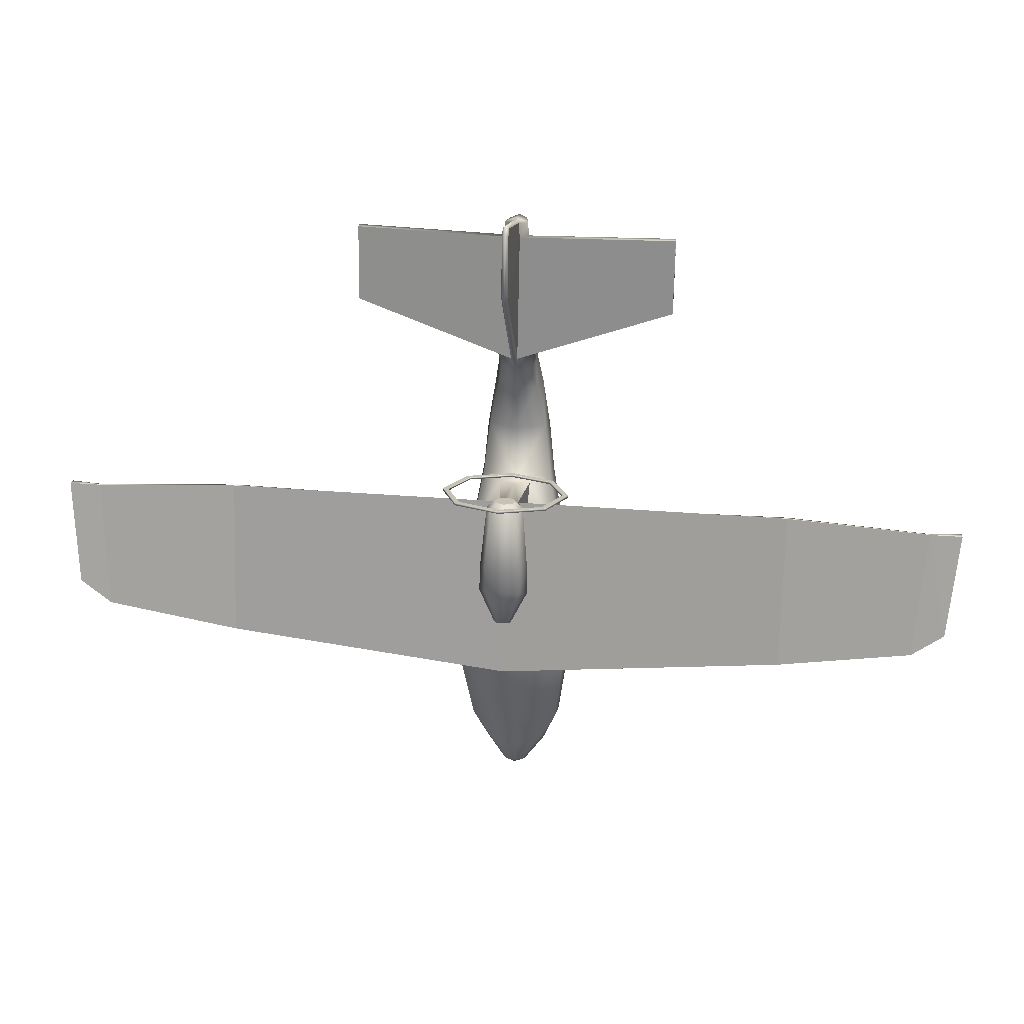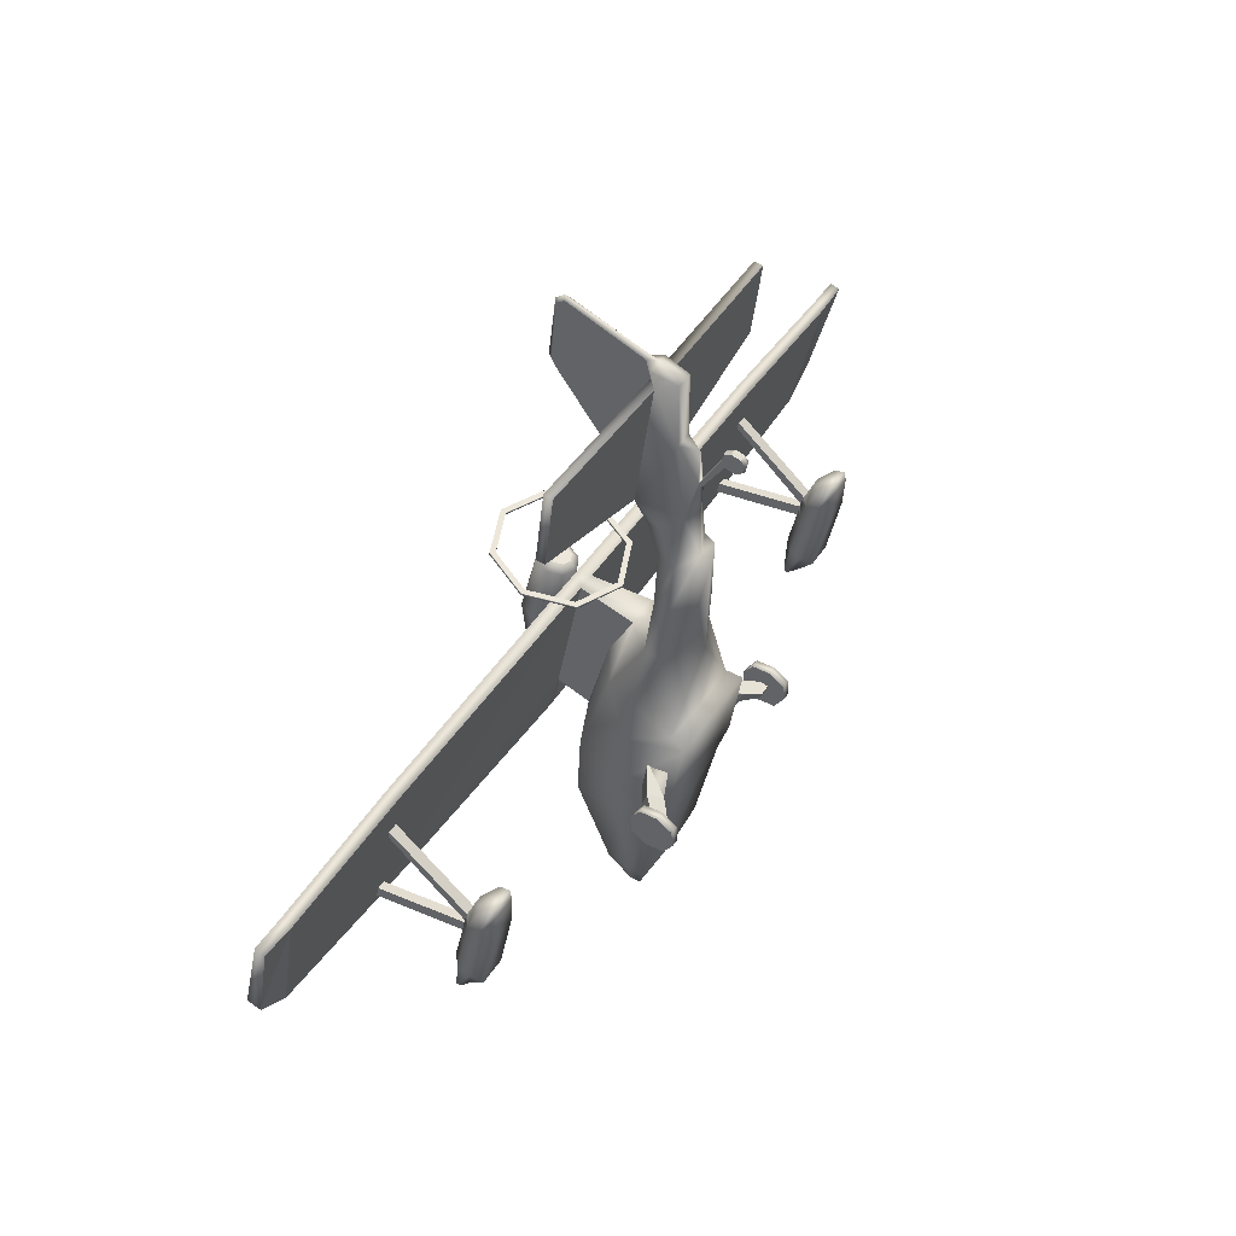
<metadata>
{"format":"obj","ext":"obj","renderer":"f3d","projection":"perspective","resolution":1024,"background":"white","views":[{"elev":30.6,"azim":-173.2,"up":"+Z"},{"elev":47.4,"azim":-58.3,"up":"+Z"}]}
</metadata>
<code>
o SREY_Circle.014
v -0.1396 1.91 -0.2279
v -0.08894 1.539 1.583
v -4.278 1.982 0.317
v -4.278 1.808 0.2596
v -4.374 1.542 1.535
v -4.374 1.644 1.585
v -4.604 1.79 0.5048
v -4.604 1.925 0.5392
v -4.7 1.547 1.56
v -4.7 1.644 1.585
v -2.91 1.852 0.04608
v -2.91 2.006 0.1002
v -2.91 1.524 1.618
v -2.91 1.635 1.67
v -2.86 0.8956 0.4667
v -2.86 0.8674 0.5689
v -2.86 1.654 1.123
v -2.961 0.8956 0.4667
v -2.961 0.8674 0.5689
v -2.777 0.5442 0.5168
v -3.044 0.5442 0.5168
v -3.044 0.601 0.2188
v -2.777 0.601 0.2188
v -2.74 0.8365 0.3012
v -2.74 0.7271 0.2629
v -3.08 0.7271 0.2629
v -3.08 0.8365 0.3012
v -2.74 0.7797 0.5992
v -2.74 0.6703 0.561
v -3.08 0.6703 0.561
v -3.08 0.7797 0.5992
v -2.937 1.037 -0.4319
v -2.884 1.037 -0.4319
v -2.937 0.8932 -0.4738
v -2.884 0.8932 -0.4738
v -2.822 0.9726 -0.5034
v -2.999 1.009 -0.4881
v -2.822 1.009 -0.4881
v -2.999 0.9726 -0.5034
v -3.08 0.8061 -0.1355
v -3.08 0.9156 -0.09724
v -2.86 1.008 -0.0648
v -2.961 1.008 -0.0648
v -2.74 0.8061 -0.1355
v -2.74 0.9156 -0.09724
v -3.044 0.68 -0.1796
v -2.777 0.68 -0.1796
v -2.869 0.7804 0.7814
v -2.952 0.7804 0.7814
v -2.799 0.5148 0.8532
v -3.022 0.5148 0.8532
v -2.769 0.552 0.9063
v -3.052 0.6515 0.8862
v -2.769 0.6515 0.8862
v -3.052 0.552 0.9063
v -0.1242 0.95 -2.152
v -0.08782 1.001 -2.146
v -0.08782 0.8987 -2.157
v -0.5957 1.793 1.883
v -0.4218 2.203 1.97
v -0.4218 1.383 1.796
v -0.5957 1.798 1.859
v -0.4218 2.208 1.946
v -0.4218 1.388 1.772
v -0.6512 1.793 1.883
v -0.461 2.242 1.978
v -0.461 1.344 1.788
v -0.6512 1.798 1.859
v -0.461 2.247 1.954
v -0.461 1.349 1.763
v -0.6163 0.8275 -0.55
v -0.5861 1.286 -0.4996
v -0.6026 0.4677 -0.5895
v -0.5905 0.8884 -0.1867
v -0.5769 0.3517 -0.2457
v -0.477 0.6336 -1.536
v -0.3138 0.7695 -1.915
v -0.4616 1.028 -1.493
v -0.2331 1.015 -1.888
v -0.323 0.8709 -1.903
v -0.4898 0.8038 -1.518
v -0.4846 0.7696 0.8941
v -0.4748 0.3637 0.6525
v -0.1192 1.454 0.1407
v -0.1769 0.9443 3.061
v -0.03225 1.022 3.035
v -0.142 0.4838 3.054
v -0.1267 0.7942 4.324
v -0.03997 0.8815 4.335
v -0.08416 0.5847 3.781
v -1.616 0.9701 3.608
v -1.616 0.8829 3.596
v -1.616 0.8794 4.373
v -1.616 0.7922 4.361
v -0.5146 0.2017 0.6037
v -0.5424 0.8208 0.4286
v -0.3609 0.7194 1.505
v -0.3836 0.5399 1.492
v -0.2527 0.4977 2.538
v -0.1991 0.3698 2.528
v -0.1991 0.693 2.561
v -0.119 0.8438 4.486
v -0.03225 0.9289 4.508
v -0.08416 0.5919 4.429
v -0.03225 1.783 4.023
v -0.03225 1.69 4.779
v -0.03225 1.832 4.105
v -0.03225 1.773 4.722
v -0.1976 0.6618 2.865
v -0.1534 0.8233 2.827
v -0.11 1.814 1.784
v -0.07748 1.894 1.801
v -0.07748 1.734 1.767
v -0.08598 2.073 0.4574
v -0.05874 2.106 0.466
v -0.05874 2.04 0.4489
v -0.2541 1.991 0.7918
v -0.1794 2.085 0.8211
v -0.1794 1.897 0.7626
v -0.246 1.96 1.095
v -0.1817 1.802 1.061
v -0.1817 2.119 1.129
v -0.1877 1.837 1.723
v -0.1324 1.701 1.694
v -0.1324 1.974 1.752
v -0.5516 0.6066 -0.02873
v -0.5455 0.3808 -0.05353
v -0.5177 0.3595 0.268
v -0.5229 0.5765 0.2454
v -0.8187 0.4521 0.02357
v -0.729 0.3355 -0.01453
v -0.7139 0.2881 0.1298
v -0.8031 0.415 0.169
v -0.8512 0.172 0.06076
v -0.8638 0.1902 -0.01257
v -0.9603 0.1694 0.06704
v -0.9603 0.1876 -0.00629
v -0.9603 0.2628 0.01291
v -0.9603 0.2446 0.08623
v -1.048 0.2161 0.03997
v -0.9603 0.01124 0.1586
v -0.9603 0.09117 -0.1629
v -0.9603 0.341 0.2428
v -0.9603 0.4209 -0.0787
v -1.048 0.01124 0.1586
v -1.048 0.09117 -0.1629
v -1.048 0.341 0.2428
v -1.048 0.4209 -0.0787
v -0.9603 0.1628 0.2543
v -0.9603 0.2694 -0.1744
v -1.048 0.1628 0.2543
v -1.048 0.2694 -0.1744
v -0.9603 -0.003787 -0.01615
v -0.9603 0.4359 0.0961
v -1.048 -0.003787 -0.01615
v -1.048 0.4359 0.0961
v -0.5604 1.268 0.1199
v -0.463 1.025 0.9781
v -0.03603 0.4073 3.346
v -0.03603 0.4144 3.411
v -0.03603 0.2155 3.759
v -0.03603 0.1797 3.705
v -0.03603 0.03967 3.855
v -0.03603 0.003871 3.801
v -0.03603 0.1929 3.839
v -0.03603 0.1237 3.875
v -0.03603 0.08774 3.679
v -0.03603 0.02187 3.72
v -0.1225 0.3423 1.992
v -0.2953 0.6678 2.083
v -0.3334 0.5188 2.015
v -0.07404 1.813 0.1822
v -0.1357 1.226 1
v -0.1619 0.9568 1.53
v -2.952 0.9107 0.4146
v -2.869 0.9107 0.4146
v -2.952 0.9323 0.2936
v -2.869 0.9323 0.2936
v -2.952 1.835 0.2579
v -2.869 1.835 0.2579
v -2.952 1.86 0.1378
v -2.869 1.86 0.1378
v -2.961 1.638 1.198
v -2.961 1.654 1.123
v -2.86 1.638 1.198
v 0.1396 1.91 -0.2279
v 0.08894 1.539 1.583
v 4.278 1.982 0.317
v 4.278 1.808 0.2596
v 4.374 1.542 1.535
v 4.374 1.644 1.585
v 4.604 1.79 0.5048
v 4.604 1.925 0.5392
v 4.7 1.547 1.56
v 4.7 1.644 1.585
v 2.91 1.852 0.04608
v 2.91 2.006 0.1002
v 2.91 1.524 1.618
v 2.91 1.635 1.67
v 2.86 0.8956 0.4667
v 2.86 0.8674 0.5689
v 2.86 1.654 1.123
v 2.961 0.8956 0.4667
v 2.961 0.8674 0.5689
v 2.777 0.5442 0.5168
v 3.044 0.5442 0.5168
v 3.044 0.601 0.2188
v 2.777 0.601 0.2188
v 2.74 0.8365 0.3012
v 2.74 0.7271 0.2629
v 3.08 0.7271 0.2629
v 3.08 0.8365 0.3012
v 2.74 0.7797 0.5992
v 2.74 0.6703 0.561
v 3.08 0.6703 0.561
v 3.08 0.7797 0.5992
v 2.937 1.037 -0.4319
v 2.884 1.037 -0.4319
v 2.937 0.8932 -0.4738
v 2.884 0.8932 -0.4738
v 2.822 0.9726 -0.5034
v 2.999 1.009 -0.4881
v 2.822 1.009 -0.4881
v 2.999 0.9726 -0.5034
v 3.08 0.8061 -0.1355
v 3.08 0.9156 -0.09724
v 2.86 1.008 -0.0648
v 2.961 1.008 -0.0648
v 2.74 0.8061 -0.1355
v 2.74 0.9156 -0.09724
v 3.044 0.68 -0.1796
v 2.777 0.68 -0.1796
v 2.869 0.7804 0.7814
v 2.952 0.7804 0.7814
v 2.799 0.5148 0.8532
v 3.022 0.5148 0.8532
v 2.769 0.552 0.9063
v 3.052 0.6515 0.8862
v 2.769 0.6515 0.8862
v 3.052 0.552 0.9063
v 0 2.039 -0.2021
v 0 1.635 1.67
v 0.1242 0.95 -2.152
v 0.08782 1.001 -2.146
v 0.08782 0.8987 -2.157
v 0 1.022 -2.144
v 0 0.8775 -2.16
v 0 0.9568 -2.214
v 0.5957 1.793 1.883
v 0.4218 2.203 1.97
v 0.4218 1.383 1.796
v 0 2.373 2.006
v 0 1.213 1.76
v 0.5957 1.798 1.859
v 0.4218 2.208 1.946
v 0.4218 1.388 1.772
v 0 2.378 1.982
v 0 1.218 1.735
v 0.6512 1.793 1.883
v 0.461 2.242 1.978
v 0.461 1.344 1.788
v 0 2.427 2.018
v 0 1.158 1.748
v 0.6512 1.798 1.859
v 0.461 2.247 1.954
v 0.461 1.349 1.763
v 0 2.433 1.994
v 0 1.164 1.724
v 0.6163 0.8275 -0.55
v 0.5861 1.286 -0.4996
v 0.6026 0.4677 -0.5895
v 0 1.476 -0.4787
v 0 0.3951 -0.5975
v 0.5905 0.8884 -0.1867
v 0.5769 0.3517 -0.2457
v 0 1.394 0.1788
v 0 0.34 -0.247
v 0.477 0.6336 -1.536
v 0.3138 0.7695 -1.915
v 0 0.7605 -1.916
v 0 0.6046 -1.54
v 0.4616 1.028 -1.493
v 0.2331 1.015 -1.888
v 0.323 0.8709 -1.903
v 0.4898 0.8038 -1.518
v 0 1.12 -1.483
v 0 1.075 -1.881
v 0.4846 0.7696 0.8941
v 0.4748 0.3637 0.6525
v 0.1192 1.454 0.1407
v 0 0.3479 0.6493
v 0.1769 0.9443 3.061
v 0.03225 1.022 3.035
v 0.142 0.4838 3.054
v 0 1.036 3.006
v 0 0.4084 3.02
v 0.1267 0.7942 4.324
v 0.03997 0.8815 4.335
v 0.08416 0.5847 3.781
v 0 1.873 4.116
v 0 0.4248 3.738
v 1.616 0.9701 3.608
v 1.616 0.8829 3.596
v 1.616 0.8794 4.373
v 1.616 0.7922 4.361
v 0.5146 0.2017 0.6037
v 0 0.2096 0.6045
v 0.5424 0.8208 0.4286
v 0 0.3148 1.456
v 0.3609 0.7194 1.505
v 0.3836 0.5399 1.492
v 0 0.8518 1.509
v 0 0.2878 2.518
v 0.2527 0.4977 2.538
v 0.1991 0.3698 2.528
v 0.1991 0.693 2.561
v 0 0.7915 2.582
v 0.119 0.8438 4.486
v 0.03225 0.9289 4.508
v 0.08416 0.5919 4.429
v 0 0.9451 4.56
v 0 0.5605 4.455
v 0 0.8185 4.528
v 0 1.825 4.034
v 0.03225 1.783 4.023
v 0 1.711 4.811
v 0.03225 1.69 4.779
v 0.03225 1.832 4.105
v 0 1.798 4.74
v 0.03225 1.773 4.722
v 0.1976 0.6618 2.865
v 0.1534 0.8233 2.827
v 0 0.8775 2.82
v 0.11 1.814 1.784
v 0.07748 1.894 1.801
v 0.07748 1.734 1.767
v 0 1.928 1.808
v 0 1.7 1.76
v 0.08598 2.073 0.4574
v 0.05874 2.106 0.466
v 0.05874 2.04 0.4489
v 0 2.119 0.4695
v 0 2.026 0.4453
v 0.2541 1.991 0.7918
v 0.1794 2.085 0.8211
v 0 1.858 0.7504
v 0.1794 1.897 0.7626
v 0 2.124 0.8332
v 0.246 1.96 1.095
v 0 1.736 1.048
v 0.1817 1.802 1.061
v 0.1817 2.119 1.129
v 0 2.185 1.143
v 0.1877 1.837 1.723
v 0 1.644 1.682
v 0.1324 1.701 1.694
v 0.1324 1.974 1.752
v 0 2.03 1.764
v 0 2.073 0.4574
v 0 1.814 1.784
v 0.5516 0.6066 -0.02873
v 0.5455 0.3808 -0.05353
v 0.5177 0.3595 0.268
v 0.5229 0.5765 0.2454
v 0.8187 0.4521 0.02357
v 0.729 0.3355 -0.01453
v 0.7139 0.2881 0.1298
v 0.8031 0.415 0.169
v 0.8512 0.172 0.06076
v 0.8638 0.1902 -0.01257
v 0.9603 0.1694 0.06704
v 0.9603 0.1876 -0.00629
v 0.9603 0.2628 0.01291
v 0.9603 0.2446 0.08623
v 1.048 0.2161 0.03997
v 0.9603 0.01124 0.1586
v 0.9603 0.09117 -0.1629
v 0.9603 0.341 0.2428
v 0.9603 0.4209 -0.0787
v 1.048 0.01124 0.1586
v 1.048 0.09117 -0.1629
v 1.048 0.341 0.2428
v 1.048 0.4209 -0.0787
v 0.9603 0.1628 0.2543
v 0.9603 0.2694 -0.1744
v 1.048 0.1628 0.2543
v 1.048 0.2694 -0.1744
v 0.9603 -0.003787 -0.01615
v 0.9603 0.4359 0.0961
v 1.048 -0.003787 -0.01615
v 1.048 0.4359 0.0961
v 0.5604 1.268 0.1199
v 0.463 1.025 0.9781
v 0.03603 0.4073 3.346
v 0 0.39 2.552
v 0 0.4071 3.345
v 0.03603 0.4144 3.411
v 0 0.4139 3.406
v 0.03603 0.2155 3.759
v 0.03603 0.1797 3.705
v 0 0.1913 3.695
v 0 0.2252 3.746
v 0.03603 0.03967 3.855
v 0.03603 0.003871 3.801
v 0 -0.01106 3.813
v 0 0.02292 3.864
v 0.03603 0.1929 3.839
v 0.03603 0.1237 3.875
v 0 0.1308 3.886
v 0 0.1997 3.849
v 0.03603 0.08774 3.679
v 0.03603 0.02187 3.72
v 0 0.07686 3.663
v 0 0.01109 3.705
v 0.1225 0.3423 1.992
v 0.2953 0.6678 2.083
v 0 0.7832 2.096
v 0.3334 0.5188 2.015
v 0 1.901 -0.2125
v 0 1.541 1.583
v 0.07404 1.813 0.1822
v 0 1.82 0.2288
v 0 1.474 0.1882
v 0.1357 1.226 1
v 0 0.9811 1.523
v 0.1619 0.9568 1.53
v 0 0.5847 3.781
v 2.952 0.9107 0.4146
v 2.869 0.9107 0.4146
v 2.952 0.9323 0.2936
v 2.869 0.9323 0.2936
v 2.952 1.835 0.2579
v 2.869 1.835 0.2579
v 2.952 1.86 0.1378
v 2.869 1.86 0.1378
v 2.961 1.638 1.198
v 2.961 1.654 1.123
v 2.86 1.638 1.198
f 6 8 10
f 5 7 4
f 2 13 11
f 5 11 13
f 4 11 5
f 6 3 8
f 5 9 7
f 105 108 107
f 86 89 105
f 343 116 359
f 359 115 342
f 172 1 419 422
f 146 155 140 152
f 138 135 137
f 139 138 154
f 138 137 150
f 136 139 149
f 134 139 136
f 137 136 153
f 173 172 84
f 132 127 128
f 105 106 108
f 113 338 360
f 112 111 360
f 111 113 360
f 337 112 360
f 129 133 132
f 160 162 161
f 168 163 166
f 162 165 161
f 173 174 2
f 148 152 140 156
f 15 18 184 17
f 142 150 137 153
f 175 18 15 176
f 17 185 16 15
f 131 135 138 130
f 402 398 160 161
f 263 253 61 67
f 179 181 177 175
f 144 154 138 150
f 145 151 140 155
f 267 257 63 69
f 59 60 66 65
f 64 258 268 70
f 62 64 70 68
f 184 18 19 183
f 60 252 262 66
f 3 6 14 12
f 173 2 172
f 147 156 140 151
f 132 131 127
f 130 138 139 133
f 114 115 359 116
f 135 134 136 137
f 401 162 159 396
f 131 132 134 135
f 410 402 161 165
f 69 63 62 68
f 132 133 139 134
f 141 153 136 149
f 67 61 59 65
f 409 410 165 166
f 126 127 131 130
f 88 94 92 85
f 143 149 139 154
f 179 175 176 180
f 89 86 91 93
f 12 14 242 241
f 126 130 133 129
f 160 159 162
f 166 165 167 168
f 168 164 163
f 162 167 165
f 163 406 409 166
f 103 106 105 89
f 2 11 172
f 182 178 177 181
f 180 176 178 182
f 19 16 185 183
f 179 180 182 181
f 185 17 184 183
f 126 129 128 127
f 1 172 11
f 191 195 193
f 190 189 192
f 187 196 198
f 190 198 196
f 189 190 196
f 191 193 188
f 190 192 194
f 325 328 330
f 293 325 298
f 343 359 341
f 359 342 340
f 421 422 419 186
f 381 387 375 390
f 373 372 370
f 374 389 373
f 373 385 372
f 371 384 374
f 369 371 374
f 372 388 371
f 424 290 421
f 367 363 362
f 325 330 327
f 336 360 338
f 335 360 334
f 334 360 336
f 337 360 335
f 364 367 368
f 397 399 400
f 412 408 403
f 400 399 407
f 424 187 426
f 383 391 375 387
f 200 202 437 203
f 377 388 372 385
f 428 429 200 203
f 202 200 201 438
f 366 365 373 370
f 402 399 397 398
f 263 261 251 253
f 432 428 430 434
f 379 385 373 389
f 380 390 375 386
f 267 265 255 257
f 249 259 260 250
f 256 266 268 258
f 254 264 266 256
f 437 436 204 203
f 250 260 262 252
f 188 197 199 191
f 424 421 187
f 382 386 375 391
f 367 362 366
f 365 368 374 373
f 339 341 359 340
f 370 372 371 369
f 401 396 394 400
f 366 370 369 367
f 410 407 399 402
f 265 264 254 255
f 367 369 374 368
f 376 384 371 388
f 261 259 249 251
f 409 408 407 410
f 361 365 366 362
f 297 292 303 305
f 378 389 374 384
f 432 433 429 428
f 298 304 302 293
f 197 241 242 199
f 361 364 368 365
f 397 400 394
f 408 412 411 407
f 412 403 404
f 400 407 411
f 403 408 409 406
f 319 298 325 327
f 187 421 196
f 435 434 430 431
f 433 435 431 429
f 204 436 438 201
f 432 434 435 433
f 438 436 437 202
f 361 362 363 364
f 186 196 421
f 56 80 79 57
f 1 12 241
f 28 48 54
f 50 29 52
f 32 38 37
f 31 18 27
f 1 11 12
f 51 30 21
f 49 31 53
f 28 15 16
f 42 24 45
f 27 43 41
f 36 35 34 39
f 248 57 246
f 248 247 58
f 109 87 85
f 333 86 295
f 88 93 94
f 85 91 86
f 83 98 82
f 46 34 35 47
f 108 329 300 107
f 53 54 48 49
f 323 103 102
f 78 81 71 72
f 159 87 296 396
f 30 55 53 31
f 405 406 163 164
f 129 132 128
f 417 170 101 317
f 395 296 87 99
f 301 160 398
f 99 87 109
f 395 100 313
f 97 98 171 170
f 169 313 100
f 110 109 85
f 88 89 93
f 85 92 91
f 74 75 95 96
f 323 321 103
f 82 158 96
f 83 96 95
f 74 72 71
f 90 85 87
f 74 96 157
f 104 102 88
f 87 160 90
f 312 174 97
f 276 84 423
f 242 2 420
f 1 241 419
f 301 427 90
f 18 175 177 27
f 28 16 48
f 273 73 76 281
f 50 20 29
f 4 3 12 11
f 122 120 123 125
f 272 72 157 276
f 40 46 22 26
f 77 76 81 80
f 124 121 350 355
f 42 33 32 43
f 44 36 38 45
f 124 123 120 121
f 44 47 35 36
f 45 38 33 42
f 317 101 110 333
f 32 33 38
f 31 19 18
f 173 84 157 158
f 36 39 37 38
f 268 263 67 70
f 25 29 20 23
f 51 55 30
f 49 19 31
f 28 24 15
f 27 26 30 31
f 118 115 114 117
f 147 151 149 143
f 150 152 148 144
f 101 99 109 110
f 321 326 106 103
f 40 39 34 46
f 177 43 27
f 23 47 44 25
f 273 277 75 73
f 41 40 26 27
f 148 156 154 144
f 50 51 21 20
f 104 90 427 322
f 171 169 100 99
f 172 422 423 84
f 295 86 105 324
f 307 291 83 95
f 63 257 252 60
f 64 62 59 61
f 62 63 60 59
f 70 67 65 68
f 258 64 61 253
f 68 65 66 69
f 32 37 41 43
f 301 90 160
f 6 10 9 5
f 26 22 21 30
f 121 119 346 350
f 286 78 72 272
f 75 74 71 73
f 395 99 100
f 96 158 157
f 24 28 29 25
f 169 309 313
f 164 168 414 405
f 9 10 8 7
f 122 353 348 118
f 337 358 125 112
f 170 171 99 101
f 167 162 401 413
f 323 102 104 322
f 14 13 2 242
f 77 280 281 76
f 82 98 97 158
f 83 82 96
f 116 343 346 119
f 7 8 3 4
f 74 157 72
f 42 178 24
f 90 88 85
f 353 122 125 358
f 79 78 286 287
f 113 124 355 338
f 326 329 108 106
f 55 52 54 53
f 312 97 170 417
f 98 309 169 171
f 37 39 40 41
f 56 57 248 58
f 85 86 333 110
f 146 152 150 142
f 155 146 142 153
f 20 21 22 23
f 151 145 141 149
f 145 155 153 141
f 22 46 47 23
f 114 116 119 117
f 89 88 102 103
f 73 71 81 76
f 57 79 287 246
f 69 66 262 267
f 54 52 29 28
f 2 174 425 420
f 104 88 90
f 55 51 50 52
f 112 125 123 111
f 280 77 58 247
f 87 159 160
f 309 98 83 291
f 77 80 56 58
f 111 123 124 113
f 6 5 13 14
f 277 307 95 75
f 19 49 48 16
f 117 119 121 120
f 174 173 158 97
f 120 122 118 117
f 348 342 115 118
f 312 425 174
f 276 157 84
f 25 44 45 24
f 324 105 107 300
f 24 178 176 15
f 43 177 178 42
f 168 167 413 414
f 156 147 143 154
f 80 81 78 79
f 94 93 91 92
f 243 244 283 284
f 186 241 197
f 213 239 233
f 235 237 214
f 217 222 223
f 216 212 203
f 186 197 196
f 236 206 215
f 234 238 216
f 213 201 200
f 227 230 209
f 212 226 228
f 221 224 219 220
f 248 246 244
f 248 245 247
f 331 292 294
f 333 295 293
f 297 305 304
f 292 293 302
f 289 288 311
f 231 232 220 219
f 330 328 300 329
f 238 234 233 239
f 323 318 319
f 282 270 269 285
f 394 396 296 294
f 215 216 238 240
f 405 404 403 406
f 364 363 367
f 417 317 316 416
f 395 314 294 296
f 301 398 397
f 314 331 294
f 395 313 315
f 310 416 418 311
f 415 315 313
f 332 292 331
f 297 304 298
f 292 302 303
f 274 308 306 275
f 323 319 321
f 288 308 393
f 289 306 308
f 274 269 270
f 299 294 292
f 274 392 308
f 320 297 318
f 294 299 397
f 312 310 426
f 276 423 290
f 242 420 187
f 186 419 241
f 301 299 427
f 203 212 430 428
f 213 233 201
f 273 281 278 271
f 235 214 205
f 189 196 197 188
f 352 357 354 349
f 272 276 392 270
f 225 211 207 231
f 279 284 285 278
f 356 355 350 351
f 227 228 217 218
f 229 230 223 221
f 356 351 349 354
f 229 221 220 232
f 230 227 218 223
f 317 333 332 316
f 217 223 218
f 216 203 204
f 424 393 392 290
f 221 223 222 224
f 268 266 261 263
f 210 208 205 214
f 236 215 240
f 234 216 204
f 213 200 209
f 212 216 215 211
f 345 344 339 340
f 382 378 384 386
f 385 379 383 387
f 316 332 331 314
f 321 319 327 326
f 225 231 219 224
f 430 212 228
f 208 210 229 232
f 273 271 275 277
f 226 212 211 225
f 383 379 389 391
f 235 205 206 236
f 320 322 427 299
f 418 314 315 415
f 421 290 423 422
f 295 324 325 293
f 307 306 289 291
f 255 250 252 257
f 256 251 249 254
f 254 249 250 255
f 266 264 259 261
f 258 253 251 256
f 264 265 260 259
f 217 228 226 222
f 301 397 299
f 191 190 194 195
f 211 215 206 207
f 351 350 346 347
f 286 272 270 282
f 275 271 269 274
f 395 315 314
f 308 392 393
f 209 210 214 213
f 415 313 309
f 404 405 414 412
f 194 192 193 195
f 352 345 348 353
f 337 335 357 358
f 416 316 314 418
f 411 413 401 400
f 323 322 320 318
f 199 242 187 198
f 279 278 281 280
f 288 393 310 311
f 289 308 288
f 341 347 346 343
f 192 189 188 193
f 274 270 392
f 227 209 431
f 299 292 297
f 353 358 357 352
f 283 287 286 282
f 336 338 355 356
f 326 327 330 329
f 240 238 239 237
f 312 417 416 310
f 311 418 415 309
f 222 226 225 224
f 243 245 248 244
f 292 332 333 293
f 381 377 385 387
f 390 388 377 381
f 205 208 207 206
f 386 384 376 380
f 380 376 388 390
f 207 208 232 231
f 339 344 347 341
f 298 319 318 297
f 271 278 285 269
f 244 246 287 283
f 265 267 262 260
f 239 213 214 237
f 187 420 425 426
f 320 299 297
f 240 237 235 236
f 335 334 354 357
f 280 247 245 279
f 294 397 394
f 309 291 289 311
f 279 245 243 284
f 334 336 356 354
f 191 199 198 190
f 277 275 306 307
f 204 201 233 234
f 344 349 351 347
f 426 310 393 424
f 349 344 345 352
f 348 345 340 342
f 312 426 425
f 276 290 392
f 210 209 230 229
f 324 300 328 325
f 209 200 429 431
f 228 227 431 430
f 412 414 413 411
f 391 389 378 382
f 284 283 282 285
f 305 303 302 304

</code>
